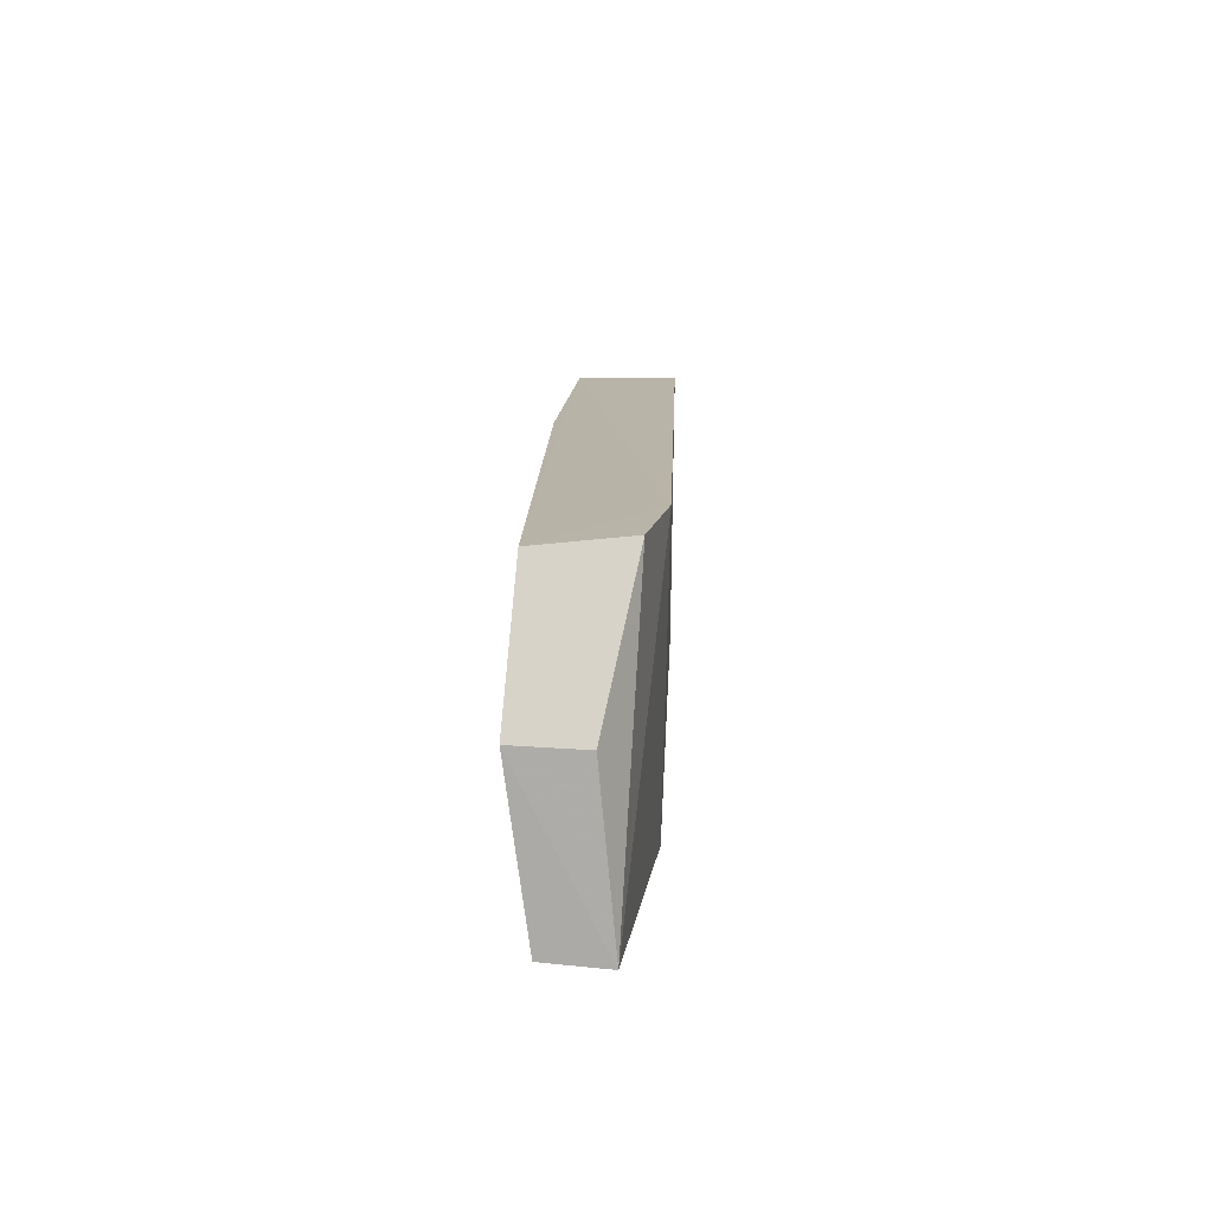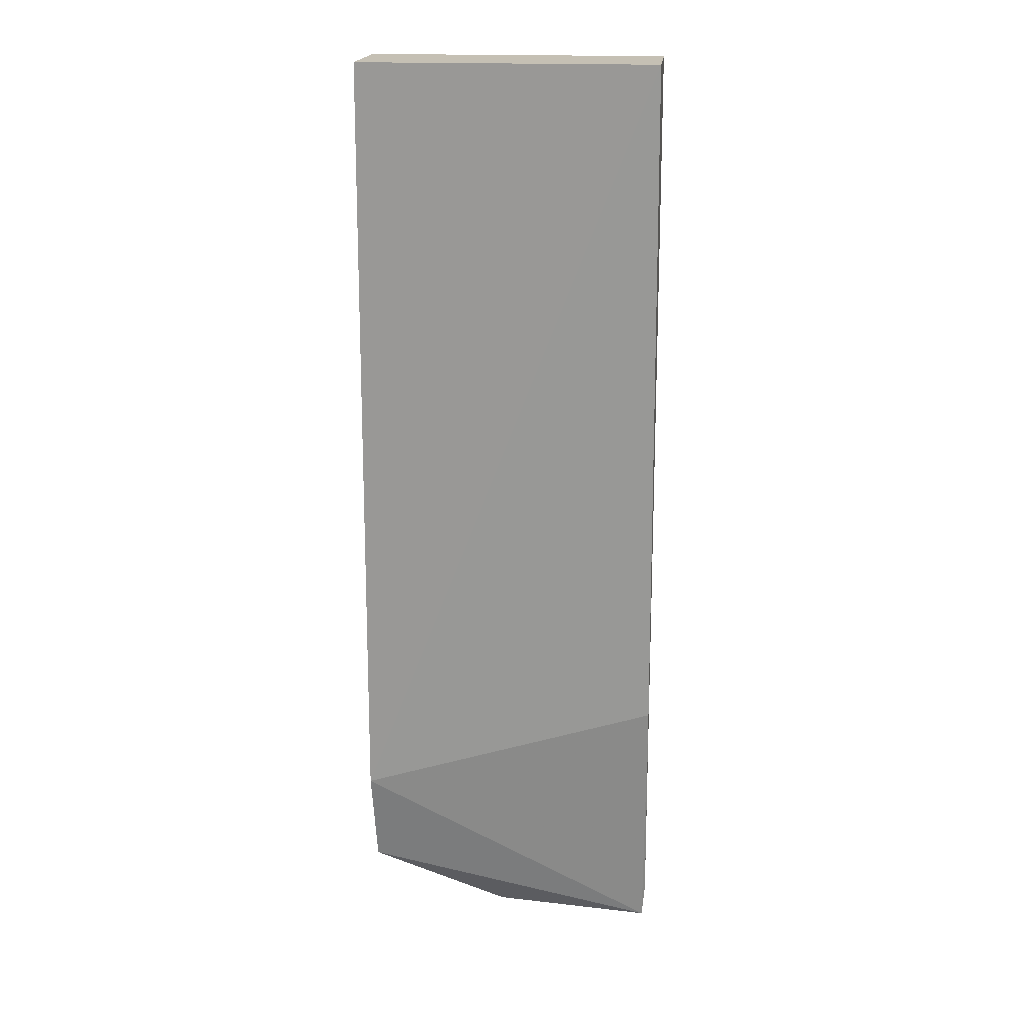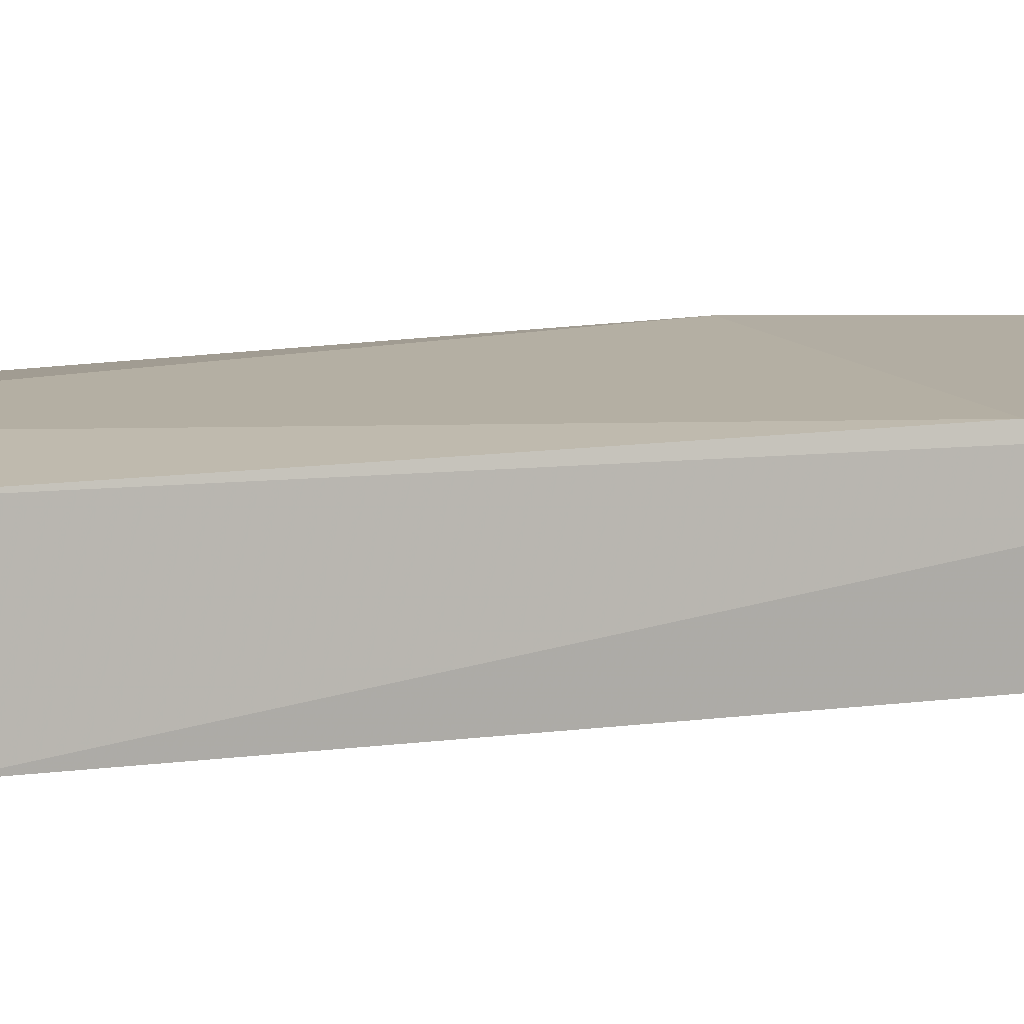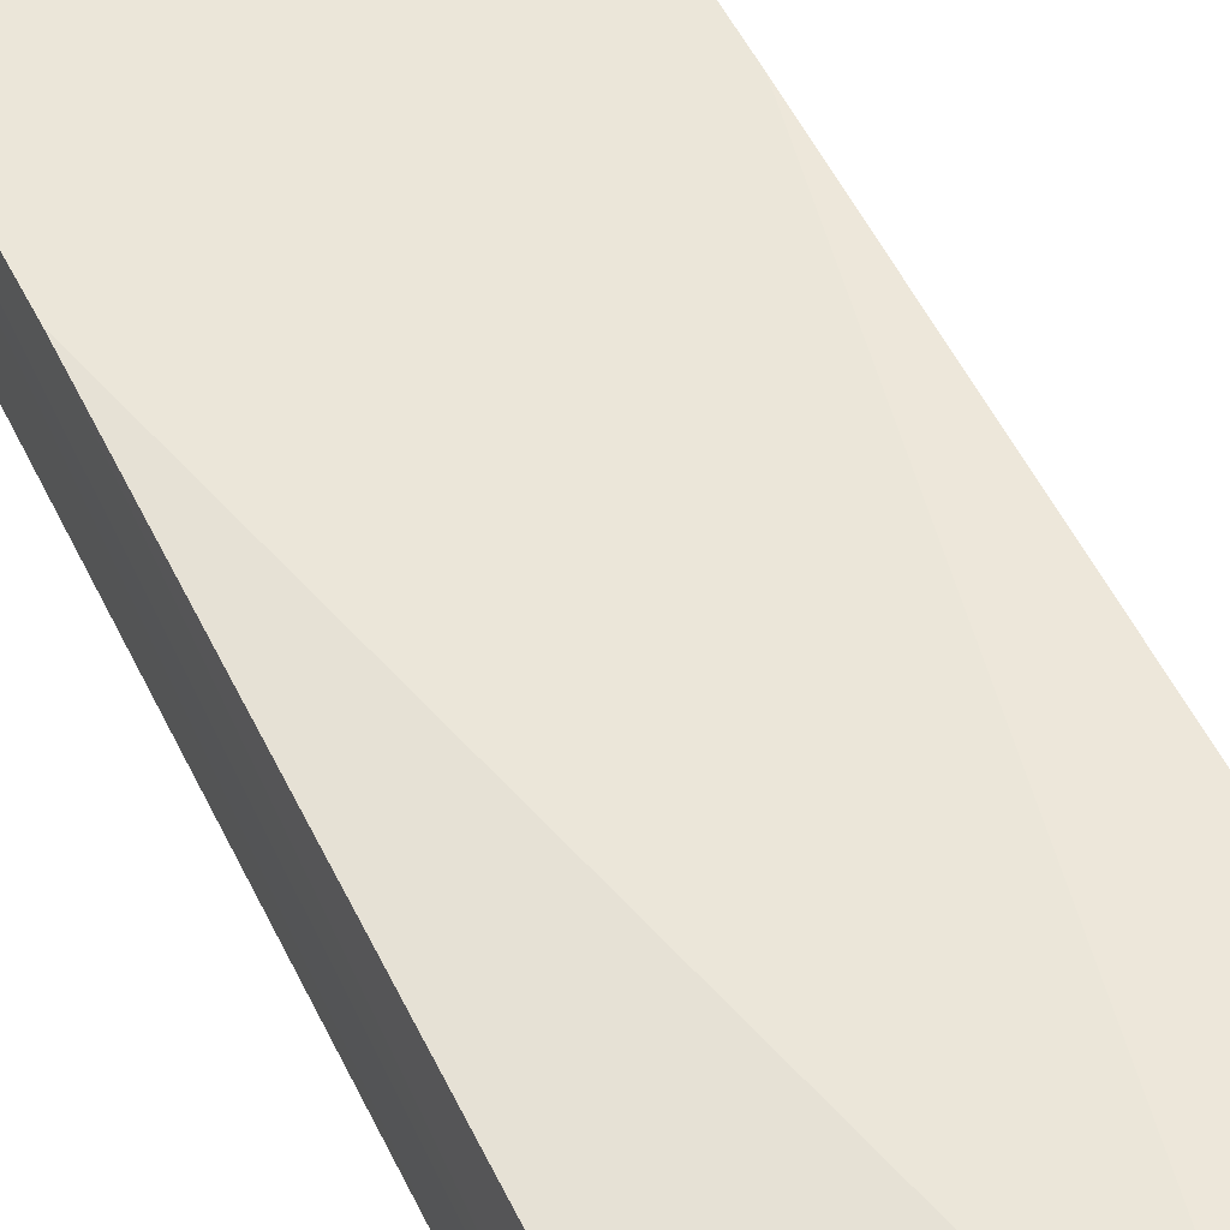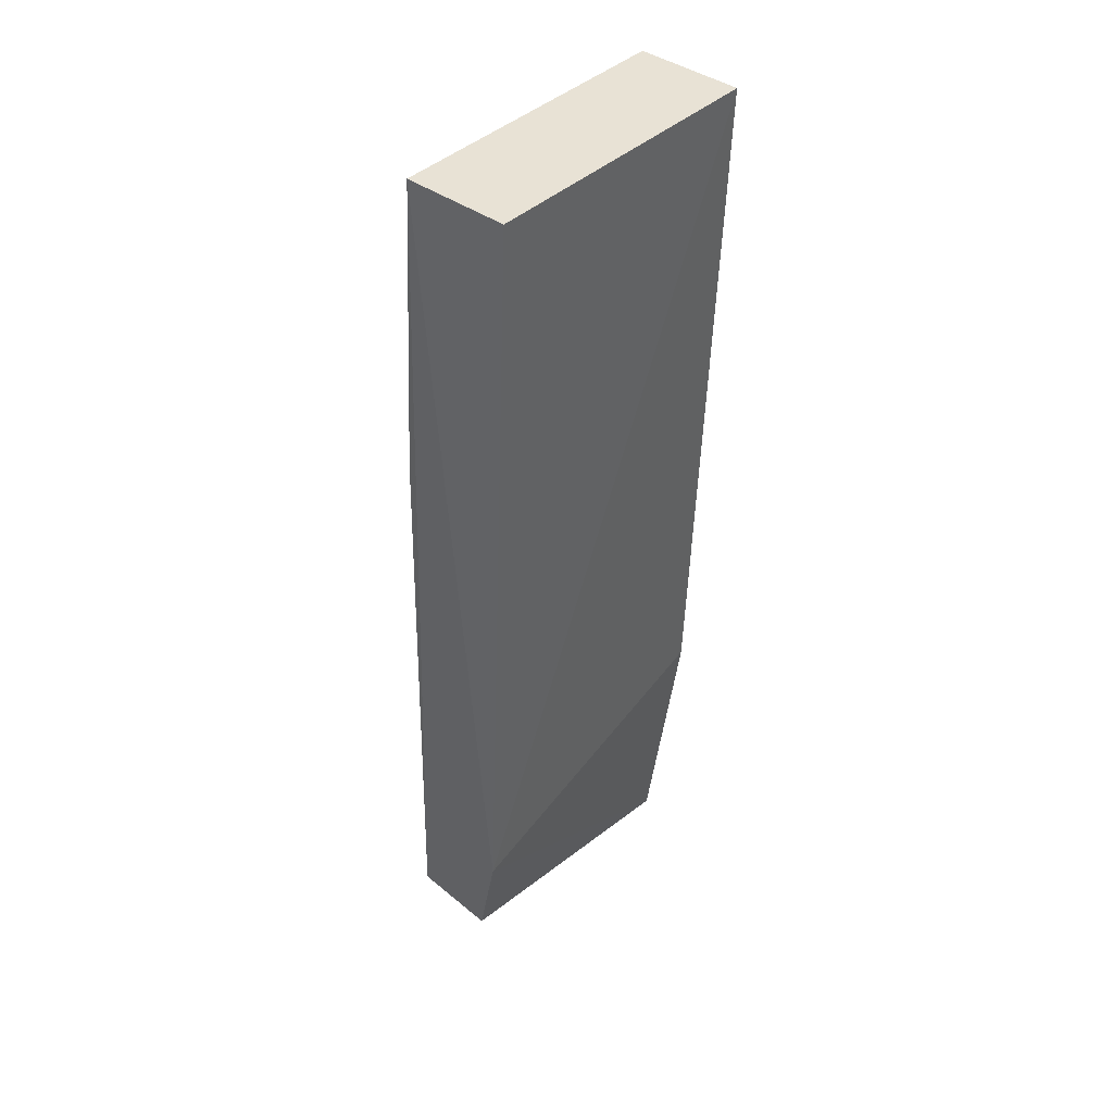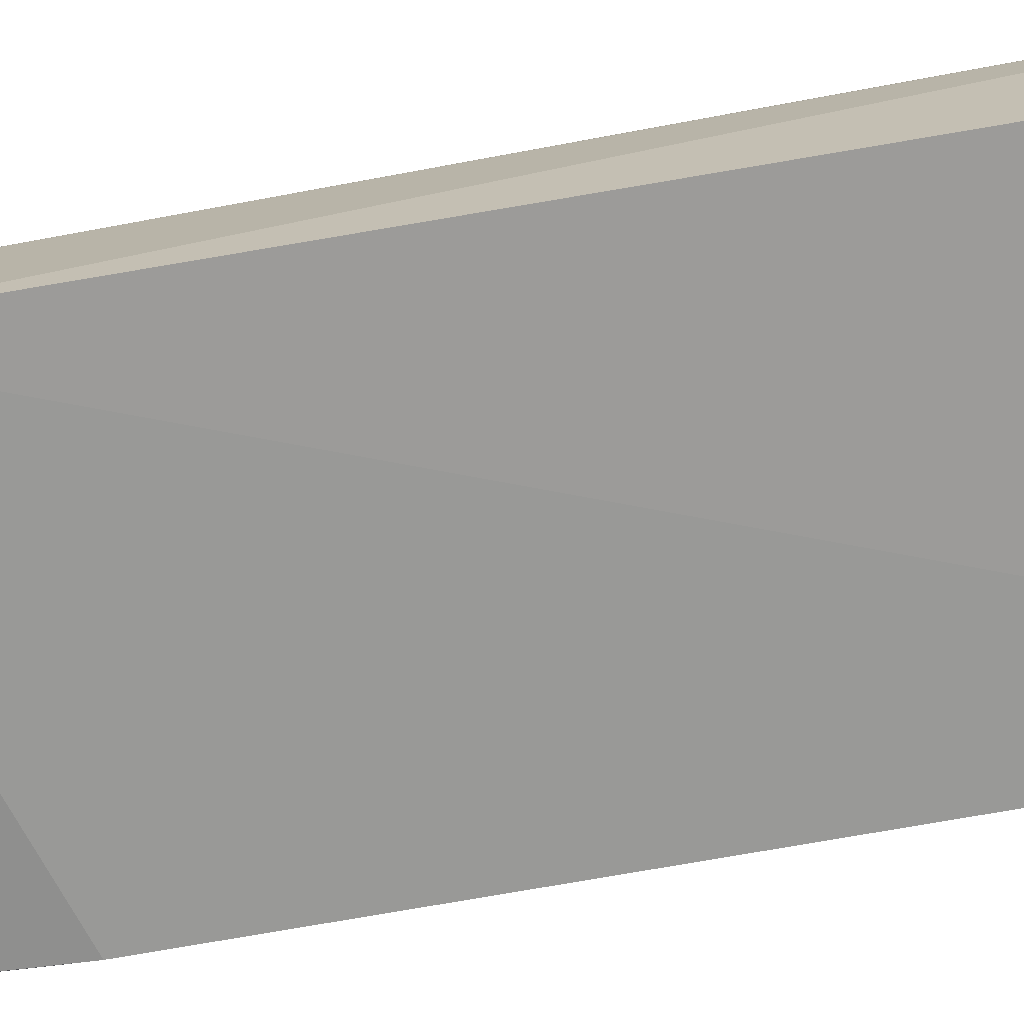
<metadata>
{"format":"obj","ext":"obj","renderer":"f3d","projection":"perspective","resolution":1024,"background":"white","views":[{"elev":-76.4,"azim":89.4,"up":"+Y"},{"elev":18.4,"azim":-174.1,"up":"+Y"},{"elev":12.0,"azim":65.8,"up":"+Z"},{"elev":53.8,"azim":-25.2,"up":"+Z"},{"elev":40.9,"azim":131.4,"up":"+Y"},{"elev":-70.4,"azim":101.0,"up":"+Z"}]}
</metadata>
<code>
v 7.308 62.31 32.5
v 7.149 20.76 34.05
v 7.666 25.7 28.84
v -6.538 62.31 27.58
v -6.458 48.01 33.47
v 7.308 62.31 27.58
v 7.133 47.94 33.52
v -6.538 62.31 32.5
v -6.567 17.69 30.58
v 1.22 17.7 34.54
v 7.543 20.98 29.86
v -6.693 30.11 28.88
v -6.317 17.73 33.46
v 1.055 17.75 31.39
v -6.705 19.32 30.54
f 1 2 3
f 6 1 3
f 6 3 4
f 6 4 1
f 7 2 1
f 8 1 4
f 8 7 1
f 8 5 7
f 10 7 5
f 10 2 7
f 11 9 3
f 11 3 2
f 11 2 10
f 12 4 3
f 12 3 9
f 12 8 4
f 13 10 5
f 13 9 10
f 14 11 10
f 14 10 9
f 14 9 11
f 15 12 9
f 15 5 8
f 15 8 12
f 15 13 5
f 15 9 13

</code>
